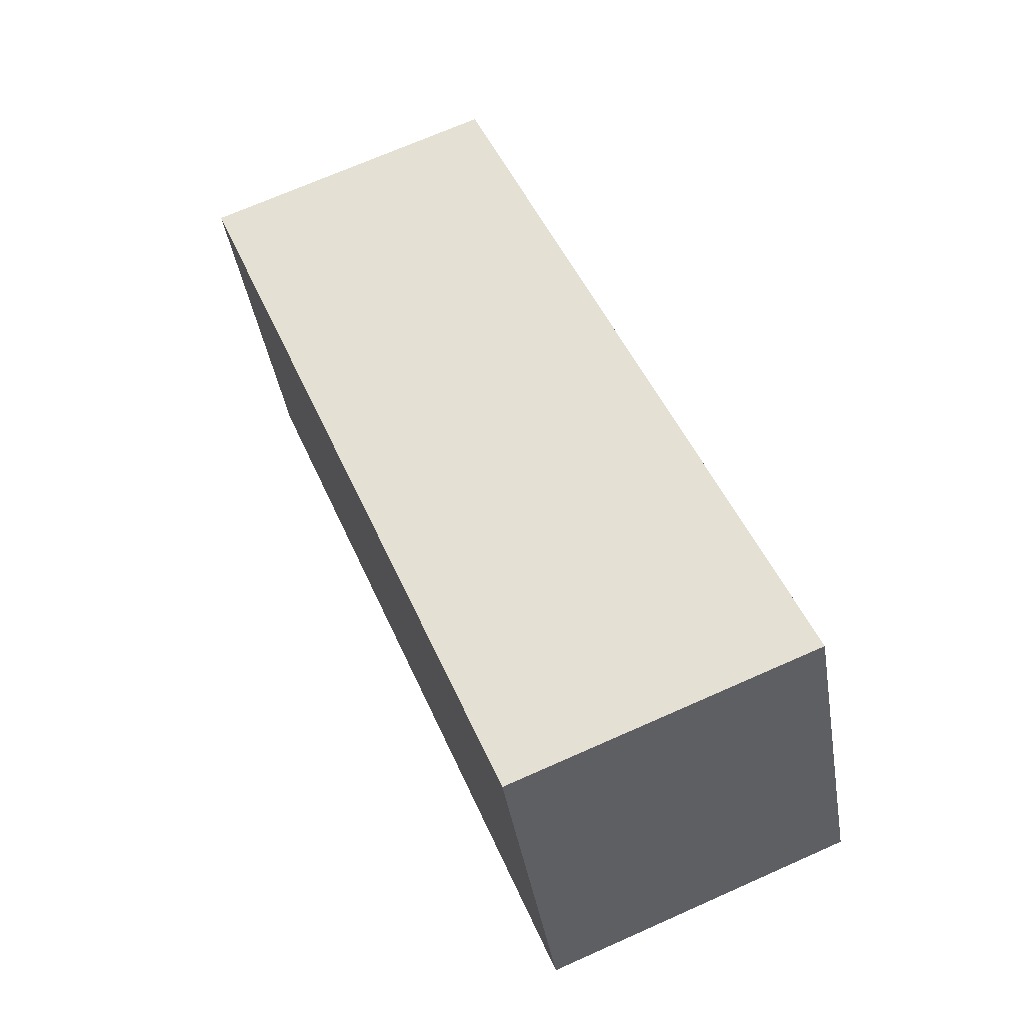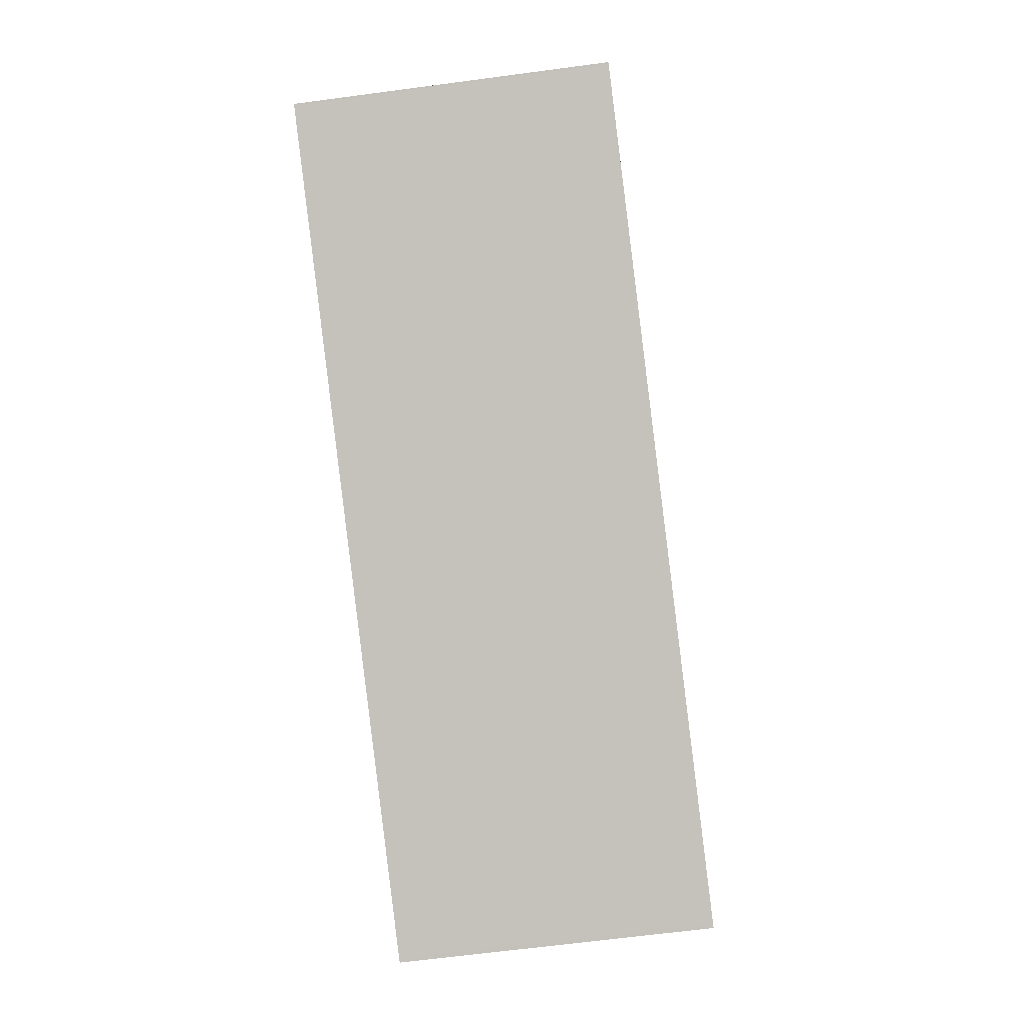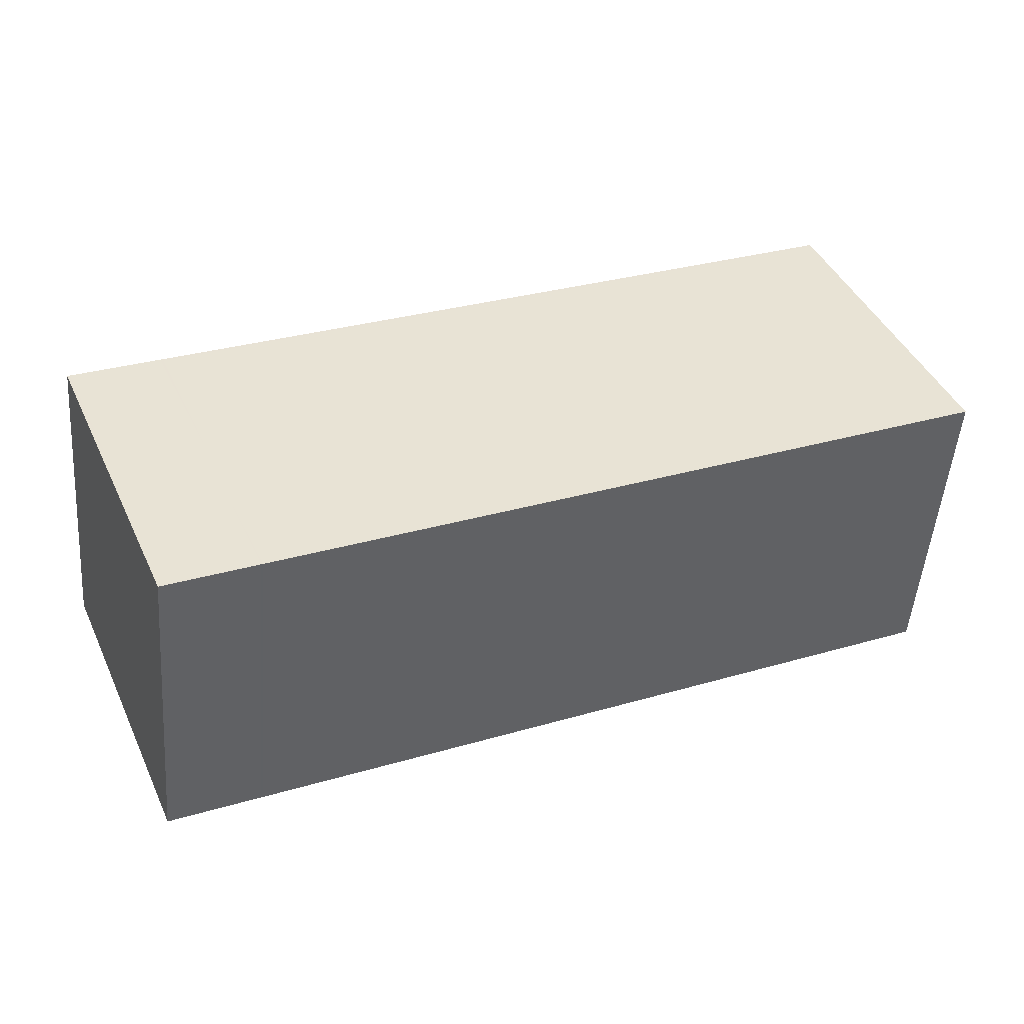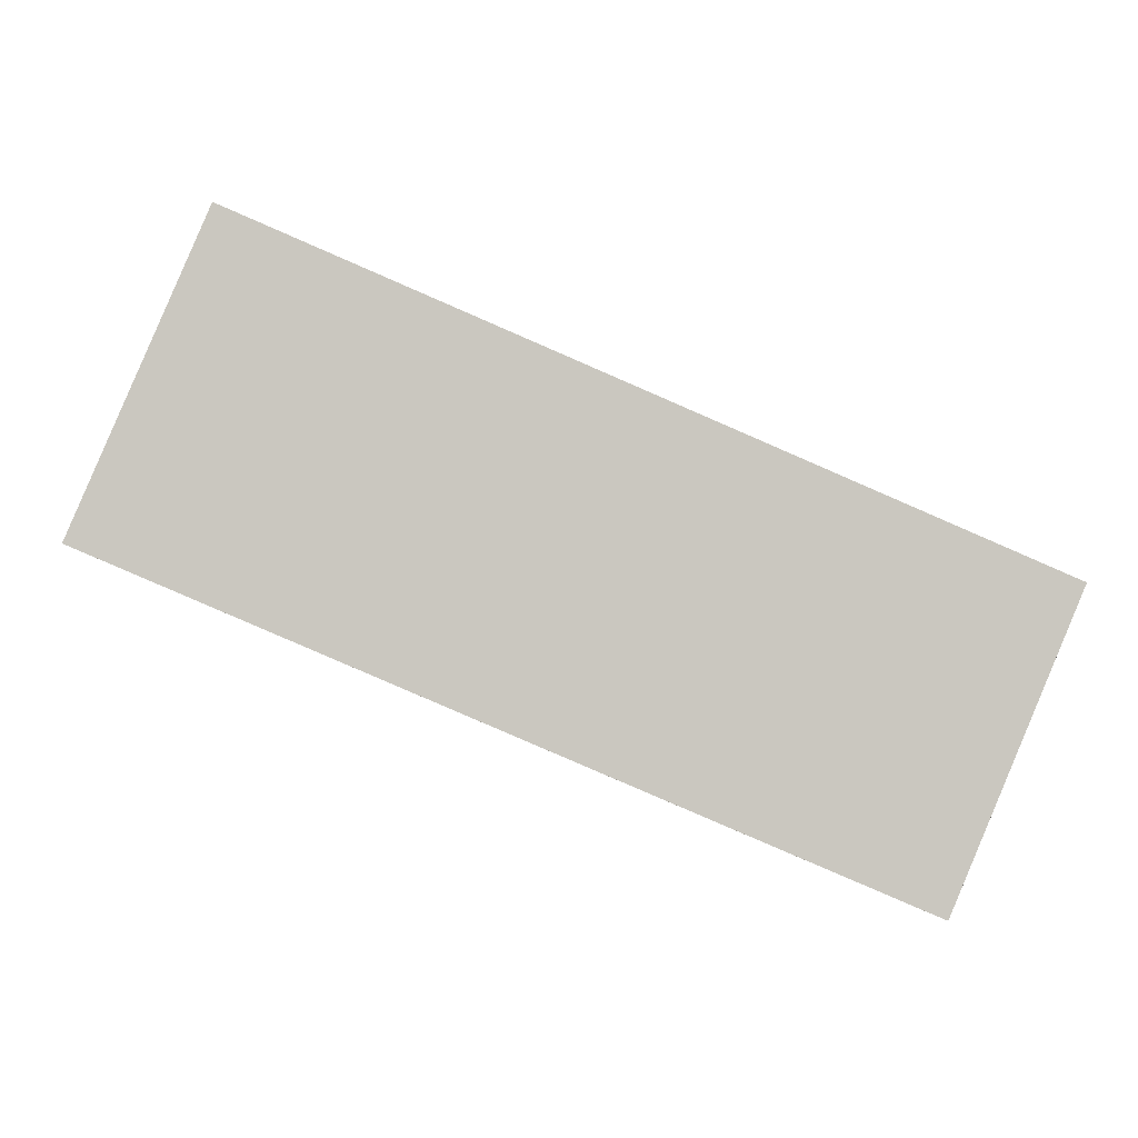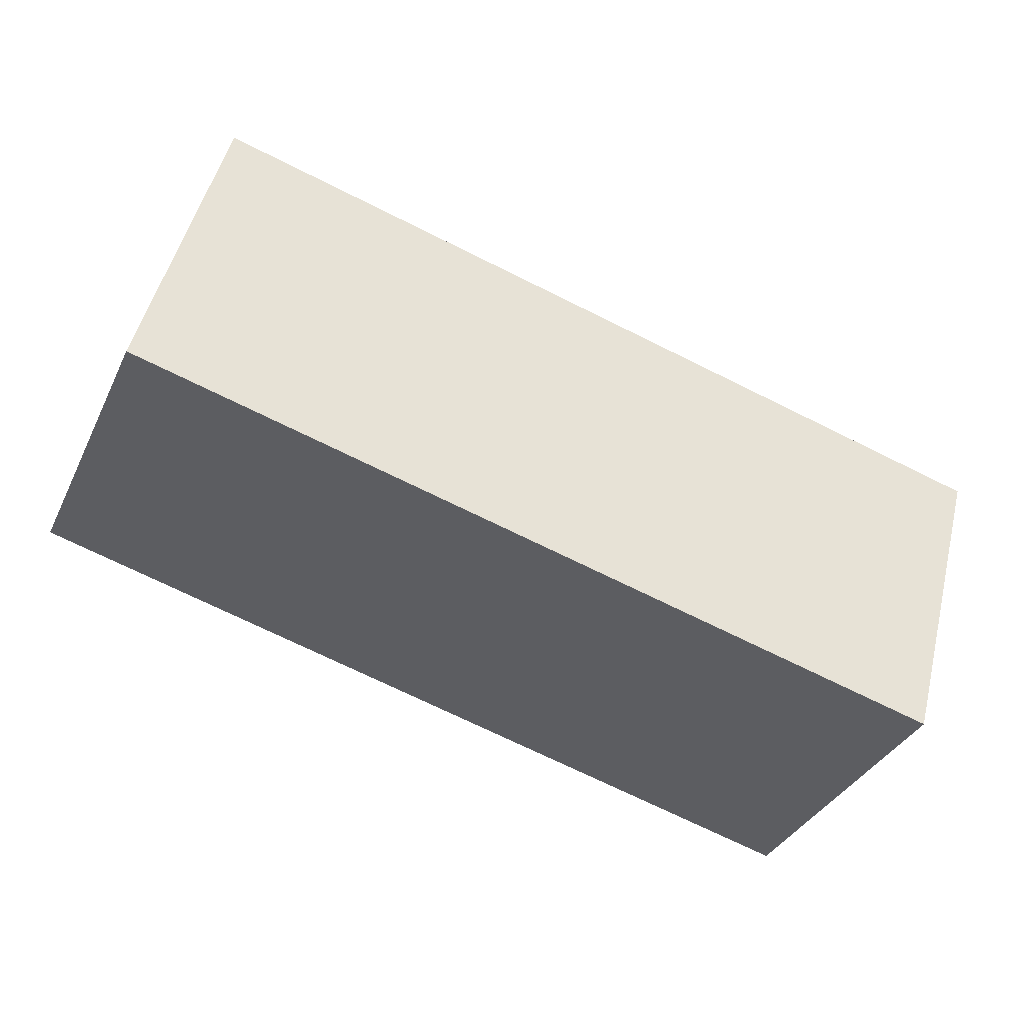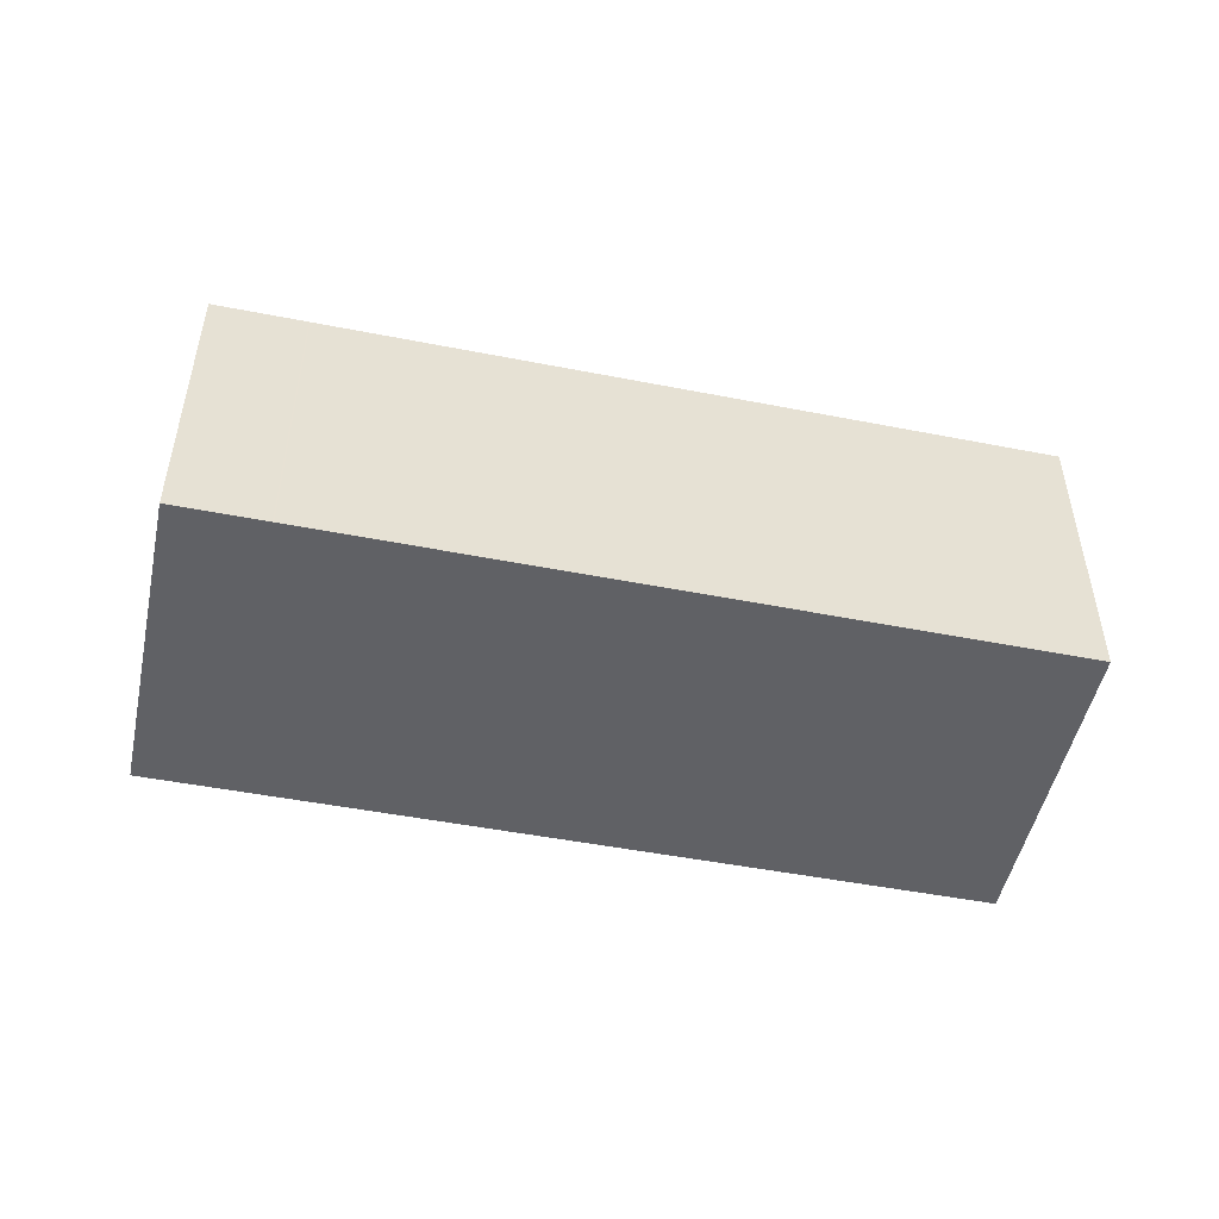
<metadata>
{"format":"obj","ext":"obj","renderer":"f3d","projection":"perspective","resolution":1024,"background":"white","views":[{"elev":70.7,"azim":66.1,"up":"+Y"},{"elev":-65.8,"azim":97.6,"up":"+Y"},{"elev":-50.0,"azim":-4.4,"up":"+Y"},{"elev":-1.3,"azim":175.1,"up":"+Y"},{"elev":50.1,"azim":-166.2,"up":"+Y"},{"elev":-49.8,"azim":11.0,"up":"+Z"}]}
</metadata>
<code>
v 185.7 -2306 3.26
v 193.9 -2303 3.256
v 195.3 -2306 3.268
v 187 -2309 3.272
v 195.2 -2306 3.268
v 193.9 -2303 3.256
v 193.9 -2303 3.257
v 185.7 -2306 3.261
v 193.9 -2303 3.257
v 194.2 -2306 3.268
v 187 -2309 3.272
v 188 -2309 3.271
v 188 -2309 3.271
v 186.6 -2306 3.26
v 194.7 -2305 3.263
v 187.4 -2308 3.266
v 186.5 -2308 3.267
v 194.6 -2304 3.262
v 187.3 -2307 3.266
v 186.3 -2308 3.266
v 186.6 -2306 3.26
v 194.7 -2305 3.263
v 194.6 -2304 3.262
v 187.6 -2308 3.268
v 194.8 -2305 3.264
v 186.6 -2308 3.268
v 194.8 -2305 3.264
v 185.7 -2306 3.261
v 185.7 -2306 3.26
v 186.4 -2308 3.266
v 187.1 -2309 3.272
v 187.1 -2309 3.272
v 186.7 -2308 3.268
v 186.5 -2308 3.267
v 186.6 -2306 3.26
v 186.6 -2306 3.26
v 187.3 -2307 3.266
v 188 -2309 3.271
v 187.9 -2309 3.271
v 187.5 -2308 3.268
v 187.4 -2308 3.266
v 185.7 -2306 3.26
v 185.7 -2306 3.26
v 185.7 -2306 0
v 185.7 -2306 0
v 193.9 -2303 3.257
v 193.9 -2303 3.256
v 193.9 -2303 0
v 193.9 -2303 0
v 195.2 -2306 3.268
v 195.3 -2306 3.268
v 195.3 -2306 0
v 195.2 -2306 0
v 187 -2309 3.272
v 187 -2309 3.272
v 187 -2309 0
v 187 -2309 4.441e-16
v 194.2 -2306 3.268
v 195.2 -2306 3.268
v 195.2 -2306 0
v 194.2 -2306 4.441e-16
v 193.9 -2303 3.256
v 193.9 -2303 3.256
v 193.9 -2303 -4.441e-16
v 193.9 -2303 0
v 185.7 -2306 3.26
v 185.7 -2306 3.261
v 185.7 -2306 0
v 185.7 -2306 0
v 194.6 -2304 3.262
v 193.9 -2303 3.257
v 193.9 -2303 0
v 194.6 -2304 0
v 188 -2309 3.271
v 194.2 -2306 3.268
v 194.2 -2306 4.441e-16
v 188 -2309 4.441e-16
v 186.6 -2308 3.268
v 187 -2309 3.272
v 187 -2309 4.441e-16
v 186.6 -2308 0
v 188 -2309 3.271
v 188 -2309 3.271
v 188 -2309 4.441e-16
v 188 -2309 -4.441e-16
v 186.3 -2308 3.266
v 186.5 -2308 3.267
v 186.5 -2308 0
v 186.3 -2308 -4.441e-16
v 185.7 -2306 3.261
v 186.3 -2308 3.266
v 186.3 -2308 -4.441e-16
v 185.7 -2306 0
v 193.9 -2303 3.256
v 186.6 -2306 3.26
v 186.6 -2306 0
v 193.9 -2303 -4.441e-16
v 194.8 -2305 3.264
v 194.7 -2305 3.263
v 194.7 -2305 0
v 194.8 -2305 0
v 194.7 -2305 3.263
v 194.6 -2304 3.262
v 194.6 -2304 0
v 194.7 -2305 0
v 186.5 -2308 3.267
v 186.6 -2308 3.268
v 186.6 -2308 0
v 186.5 -2308 0
v 195.3 -2306 3.268
v 194.8 -2305 3.264
v 194.8 -2305 0
v 195.3 -2306 0
v 186.6 -2306 3.26
v 185.7 -2306 3.26
v 185.7 -2306 0
v 186.6 -2306 0
v 187 -2309 3.272
v 187.1 -2309 3.272
v 187.1 -2309 0
v 187 -2309 0
v 186.6 -2306 3.26
v 186.6 -2306 3.26
v 186.6 -2306 0
v 186.6 -2306 0
v 187.1 -2309 3.272
v 188 -2309 3.271
v 188 -2309 -4.441e-16
v 187.1 -2309 0
v 185.7 -2306 0
v 193.9 -2303 0
v 195.3 -2306 0
v 187 -2309 0
f 7 6 2 9
f 36 21 14 35
f 35 14 19 37
f 18 7 9 23
f 39 12 13 38
f 12 10 13
f 19 14 7 18
f 25 5 10 12 24
f 40 24 12 39
f 18 15 16 19
f 37 19 16 41
f 21 6 7 14
f 27 3 5 25
f 23 22 15 18
f 24 16 15 25
f 41 16 24 40
f 25 15 22 27
f 28 8 1 29
f 30 20 8 28
f 31 4 11 32
f 32 11 26 33
f 34 17 20 30
f 33 26 17 34
f 35 28 29 36
f 37 30 28 35
f 38 31 32 39
f 39 32 33 40
f 41 34 30 37
f 40 33 34 41
f 43 44 45 42
f 47 48 49 46
f 51 52 53 50
f 55 56 57 54
f 59 60 61 58
f 63 64 65 62
f 67 68 69 66
f 71 72 73 70
f 75 76 77 74
f 79 80 81 78
f 83 84 85 82
f 87 88 89 86
f 91 92 93 90
f 95 96 97 94
f 99 100 101 98
f 103 104 105 102
f 107 108 109 106
f 111 112 113 110
f 115 116 117 114
f 119 120 121 118
f 123 124 125 122
f 127 128 129 126
f 131 132 133 130

</code>
